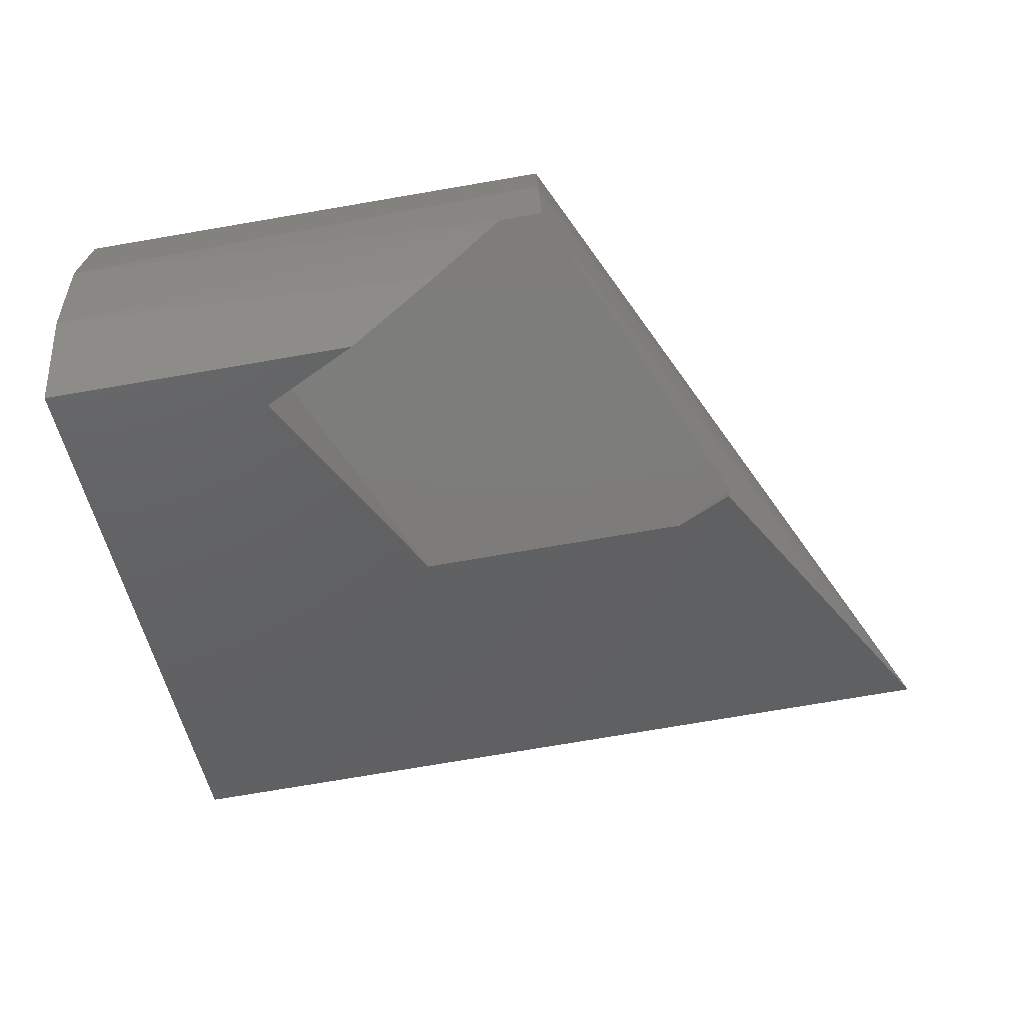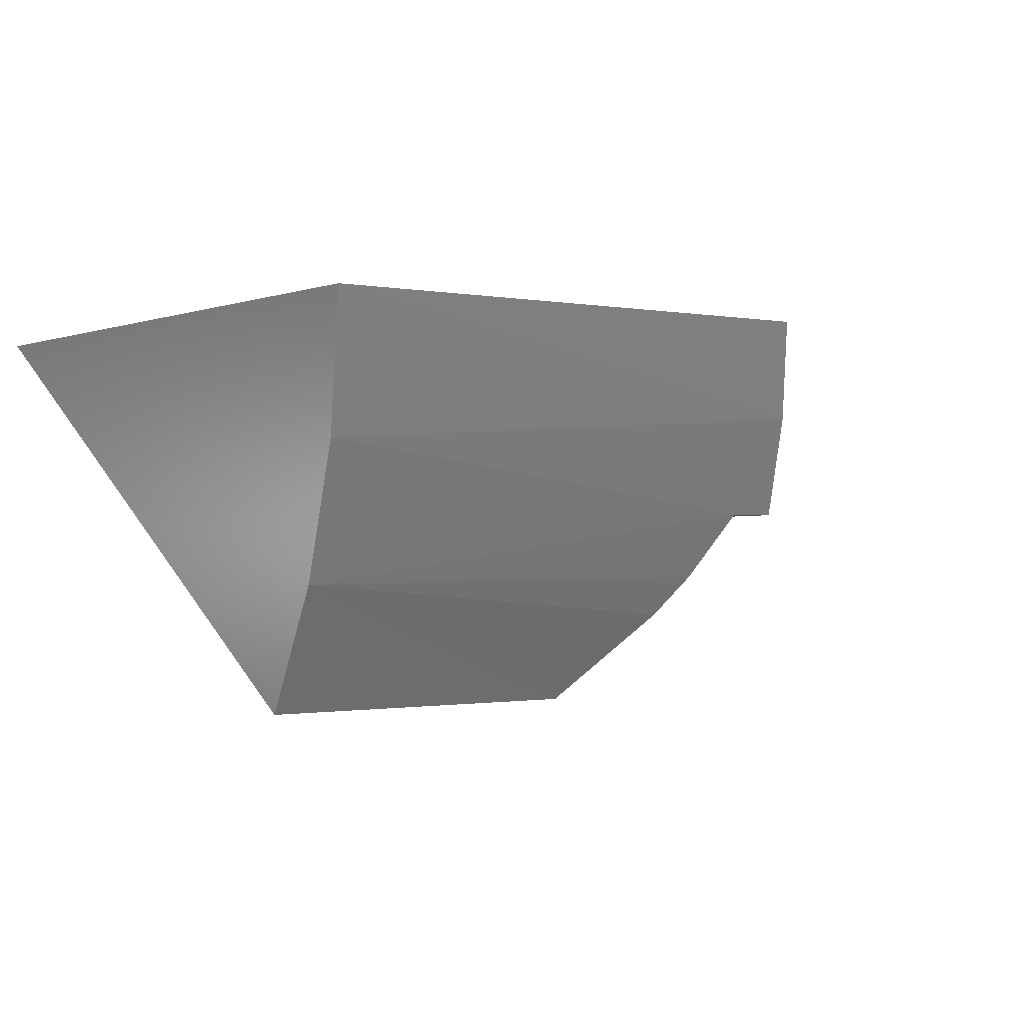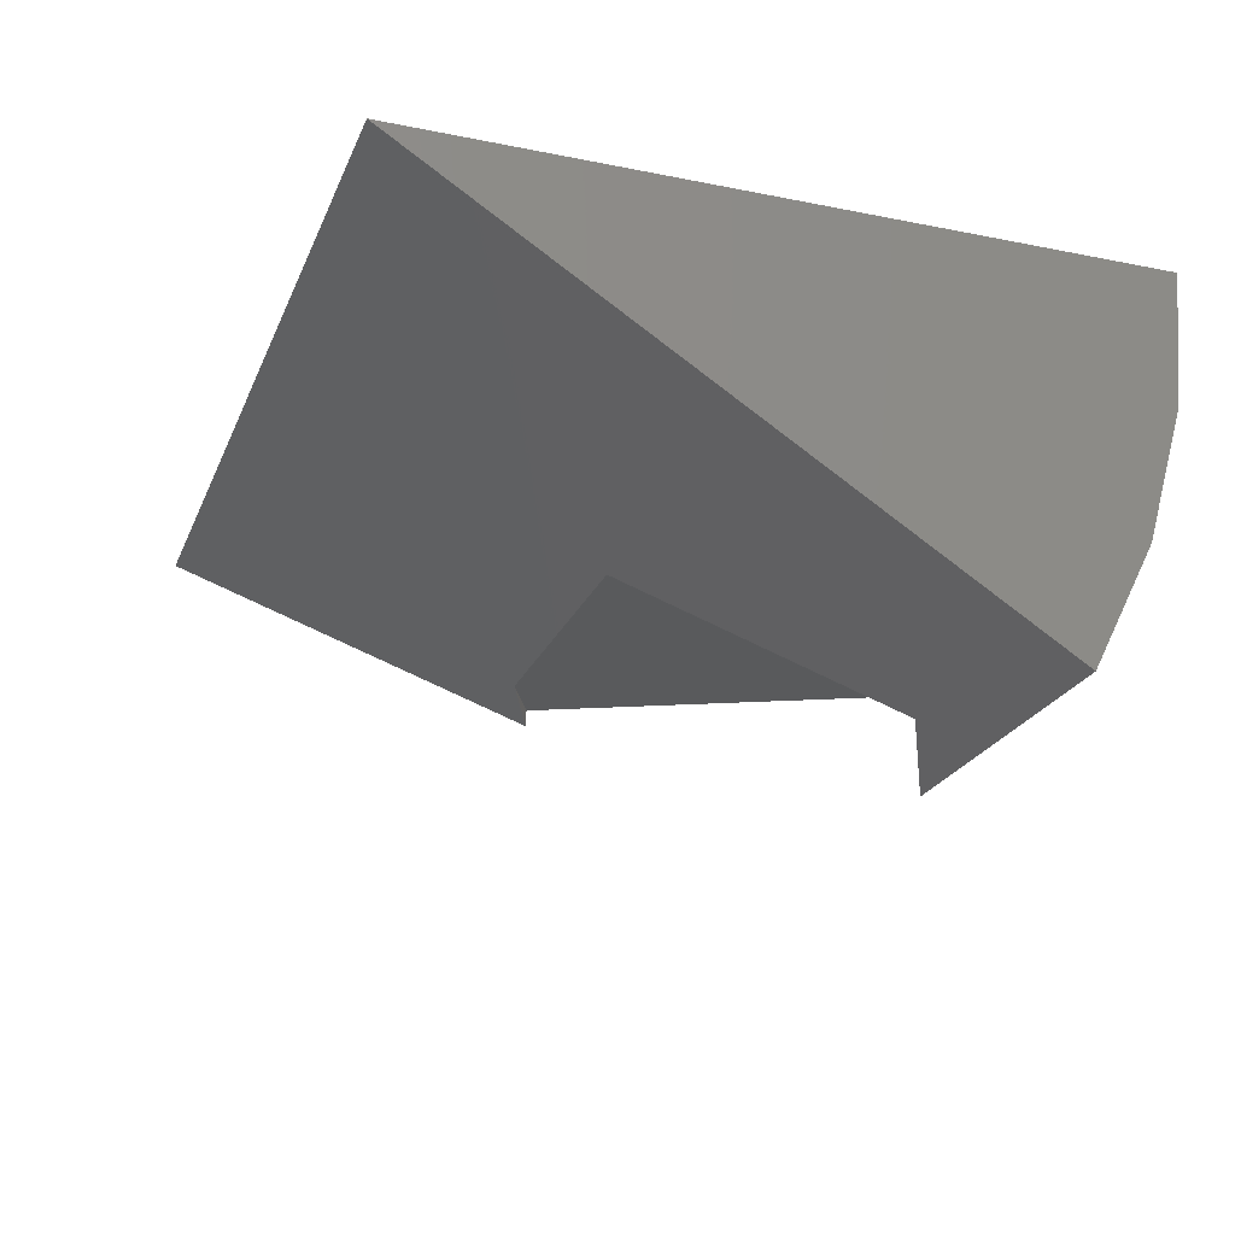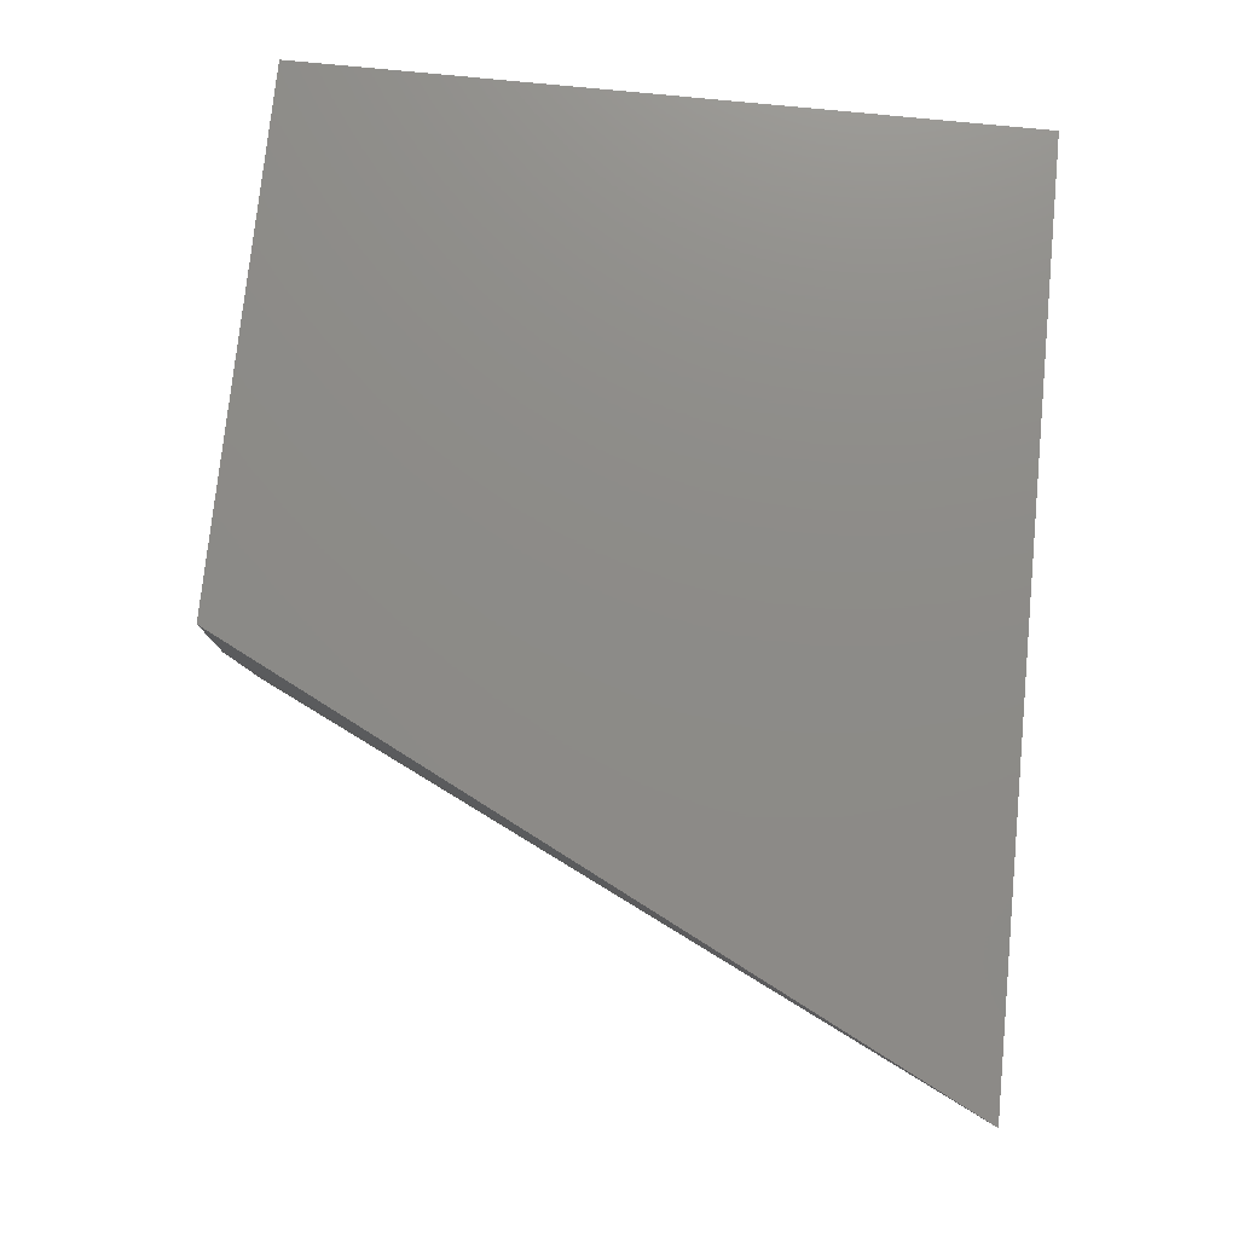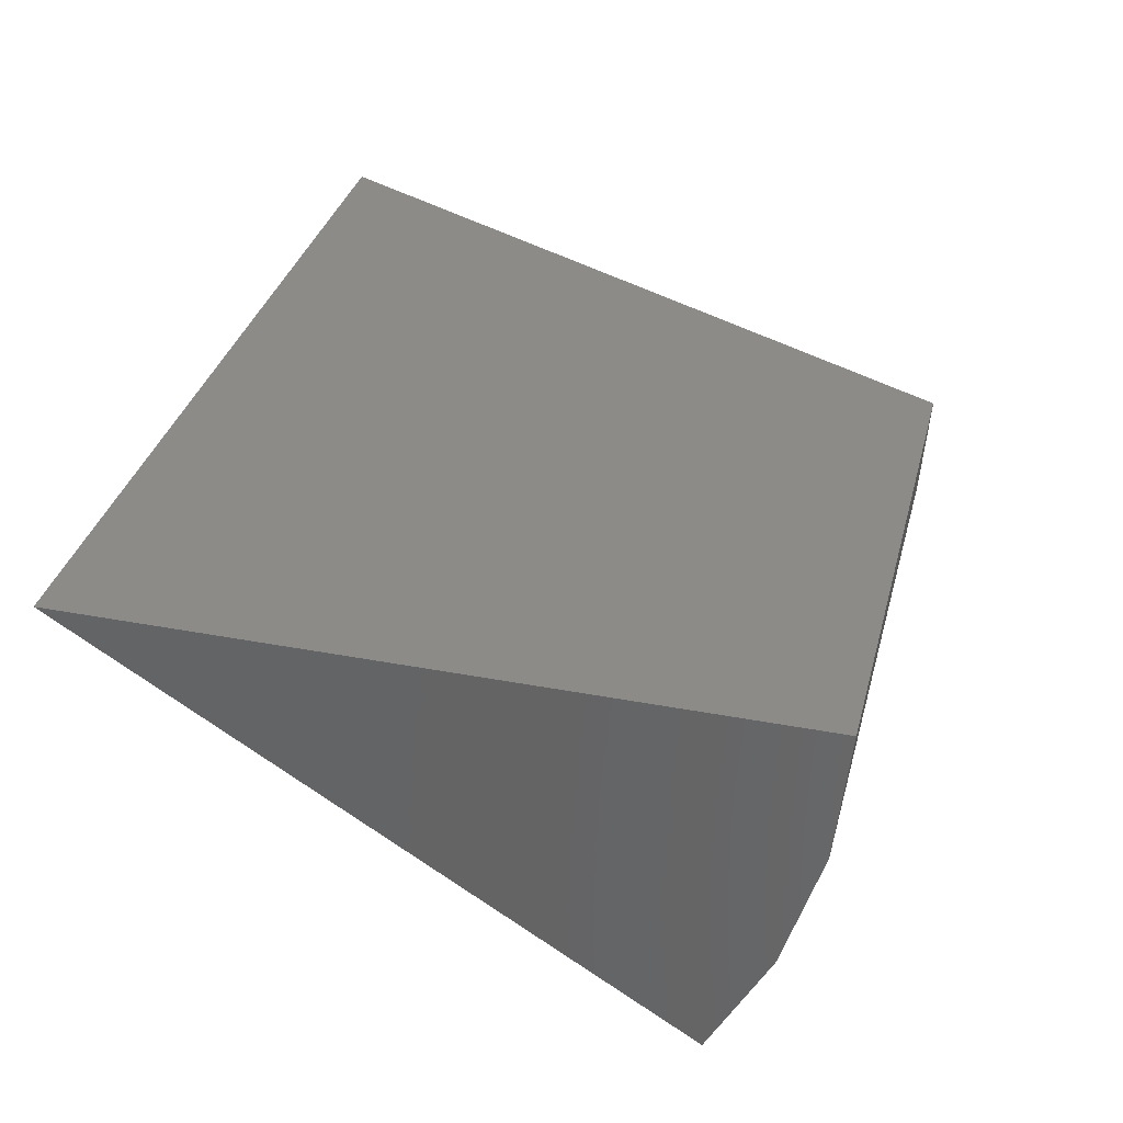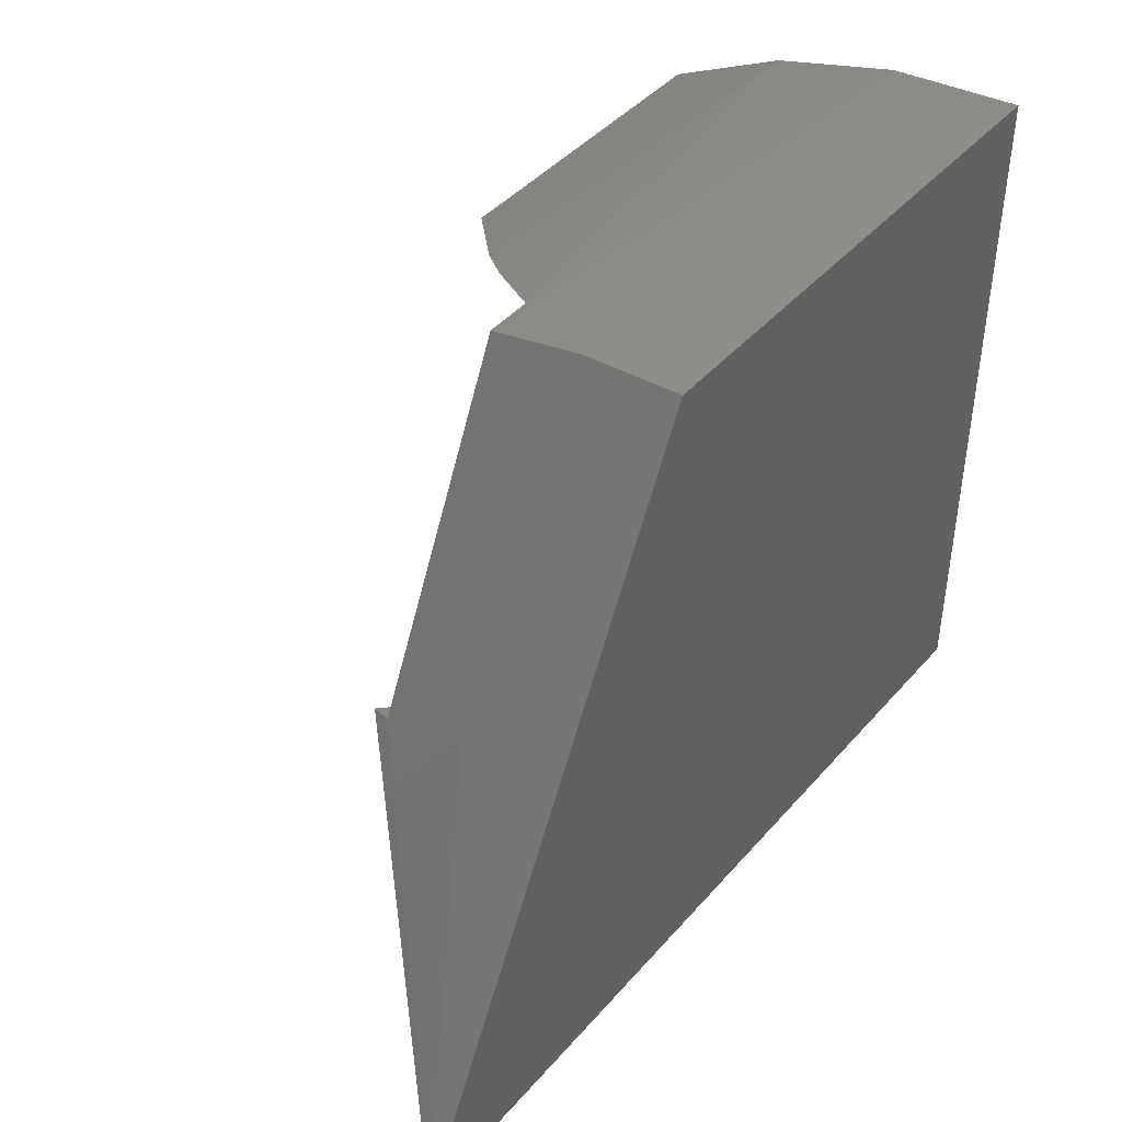
<metadata>
{"format":"stl","ext":"stl","renderer":"f3d","projection":"perspective","resolution":1024,"background":"white","views":[{"elev":-76.2,"azim":9.6,"up":"+Y"},{"elev":-0.8,"azim":-36.0,"up":"+Y"},{"elev":-23.0,"azim":-108.8,"up":"+Y"},{"elev":75.7,"azim":95.7,"up":"+Y"},{"elev":34.8,"azim":-75.7,"up":"+Y"},{"elev":43.1,"azim":127.6,"up":"+Z"}]}
</metadata>
<code>
# stl→obj: 19 verts, 34 faces
v 0.5837 -0.1664 0.2879
v 0.5312 -0.1664 0.2614
v 0.5804 -0.1821 0.2862
v 0.1853 -0.1664 0.4635
v 0.287 -0.1664 0.2614
v 0.4099 -0.1664 0.5765
v 0.45 -0.1664 0.5765
v 0.1853 -0.2949 0.4635
v 0.374 -0.2194 0.5584
v 0.3467 -0.2516 0.5447
v 0.2702 -0.3221 0.5062
v 0.75 0 -4.592e-17
v 0.45 0 0.6
v 0.45 -0.08401 0.5941
v 3.674e-17 0 0.6
v 3.609e-17 -0.1127 0.5893
v 3.1e-17 -0.3221 0.5062
v 3.415e-17 -0.2213 0.5577
v 0 0 0
f 1 2 3
f 2 4 5
f 4 2 6
f 6 2 1
f 6 1 7
f 8 4 6
f 8 6 9
f 8 9 10
f 8 10 11
f 5 4 8
f 12 13 14
f 12 14 7
f 12 7 1
f 12 1 3
f 13 15 14
f 14 15 16
f 14 16 7
f 7 16 6
f 17 11 18
f 18 11 10
f 18 10 9
f 9 6 18
f 18 6 16
f 2 12 3
f 12 2 19
f 19 2 5
f 19 5 17
f 17 5 8
f 17 8 11
f 19 15 12
f 12 15 13
f 17 18 19
f 19 18 16
f 19 16 15

</code>
